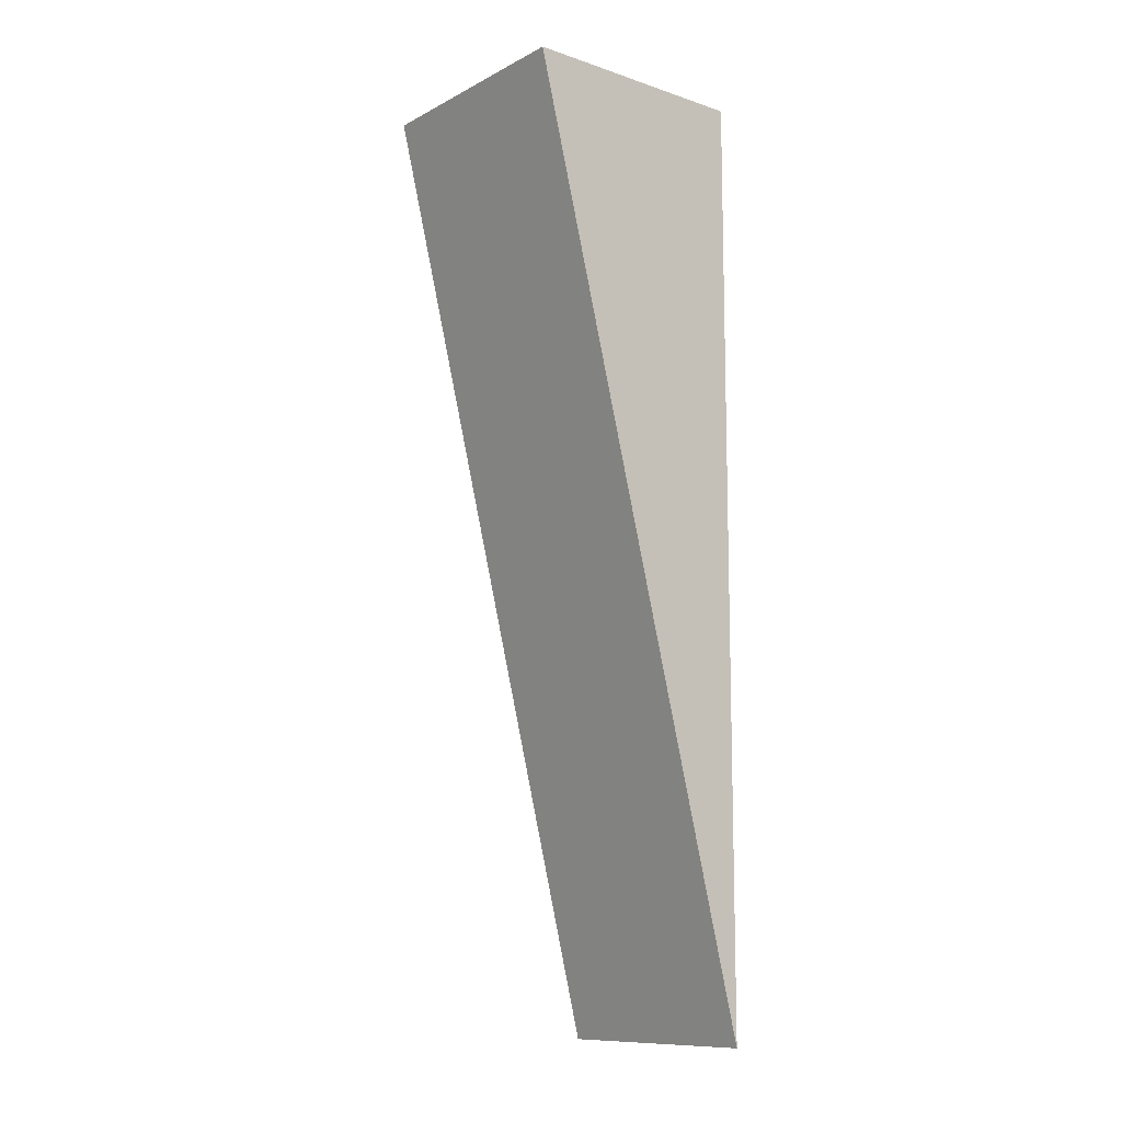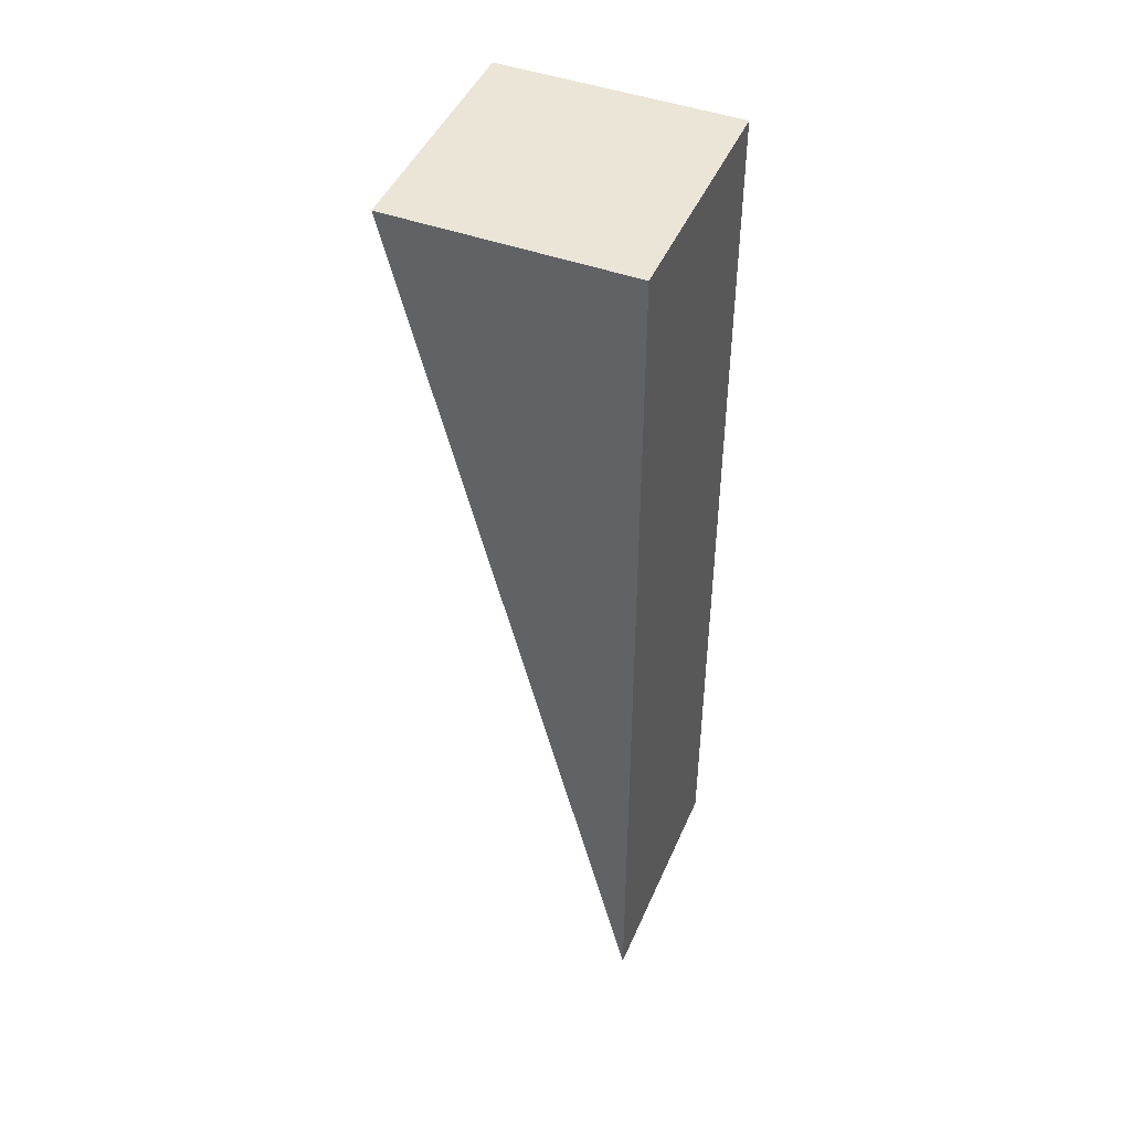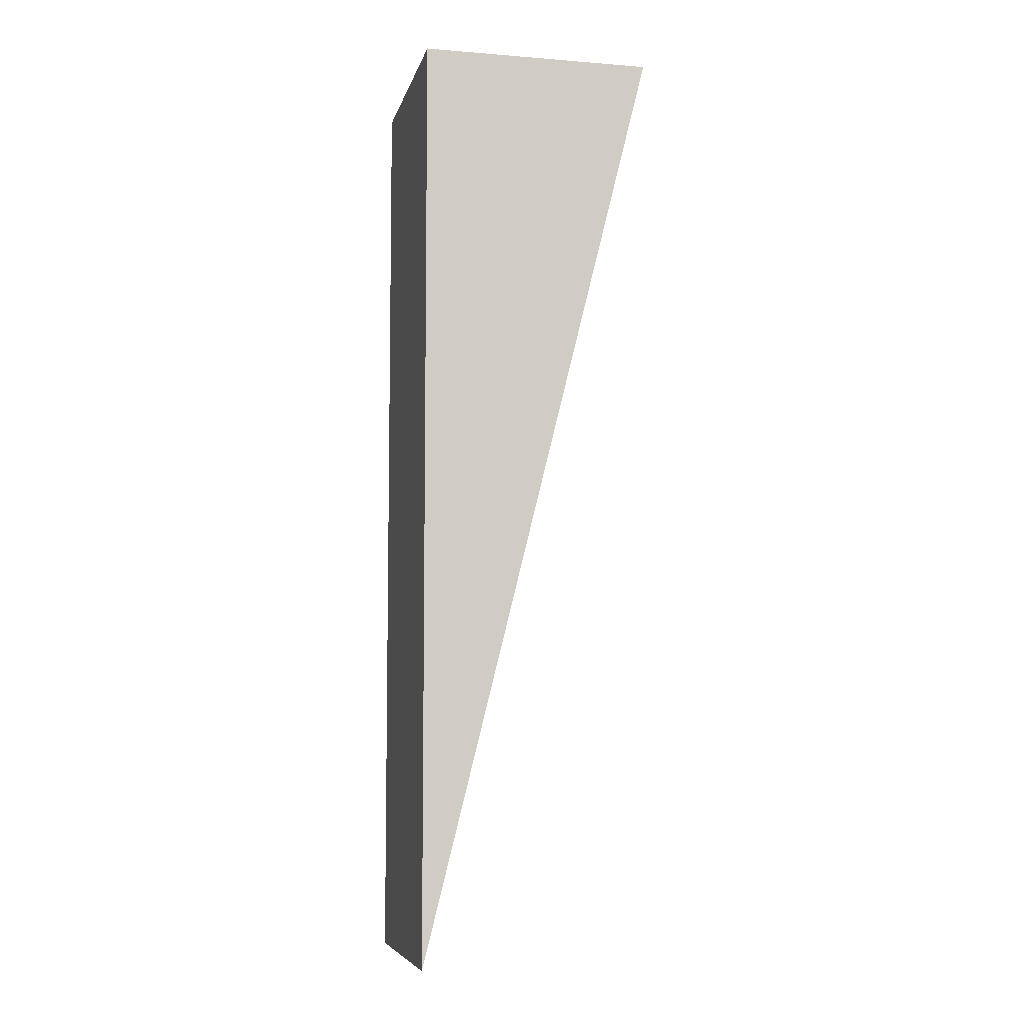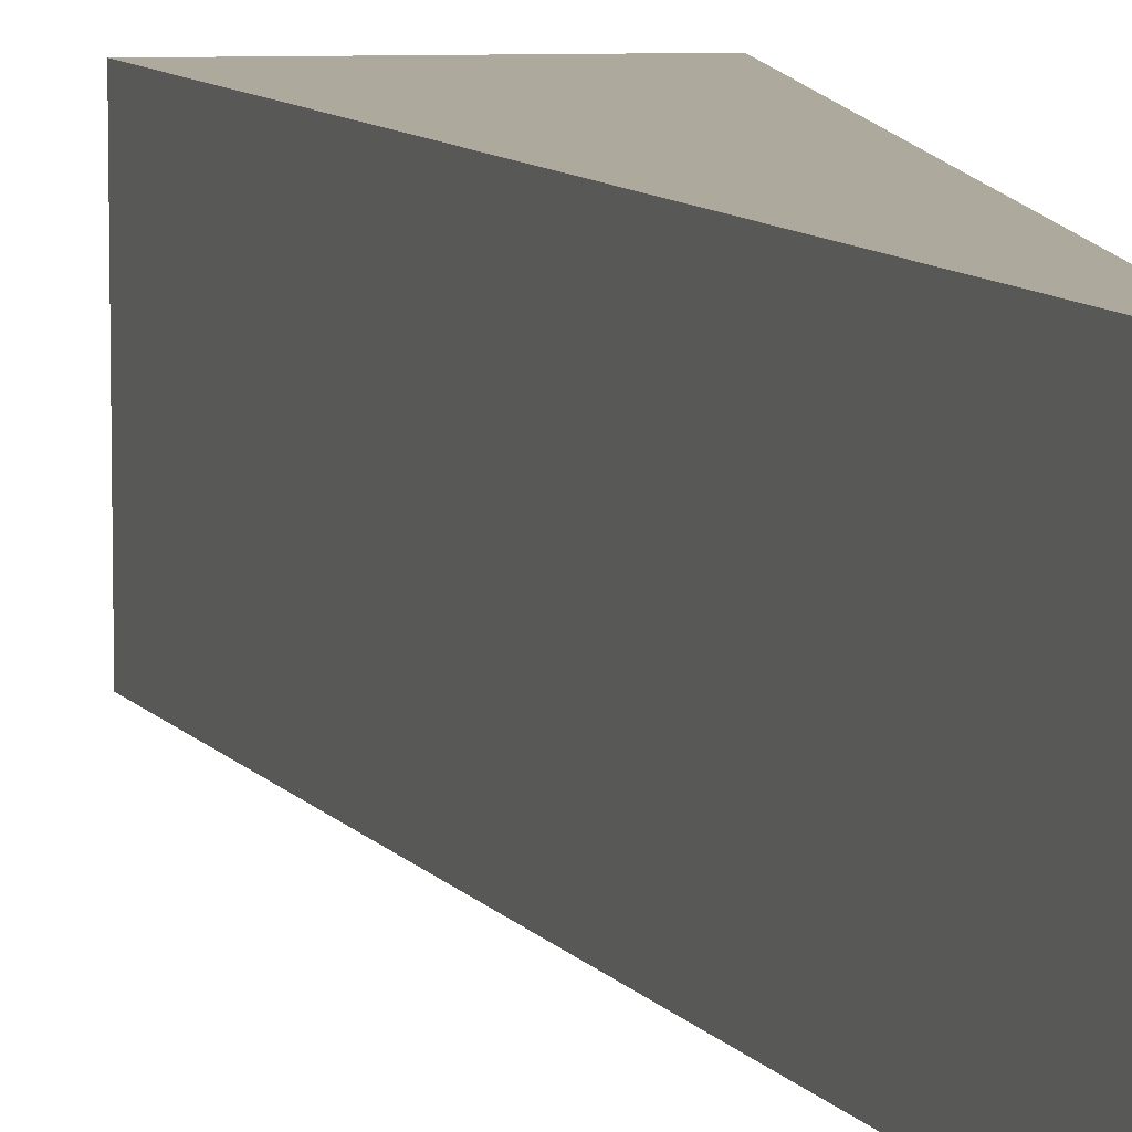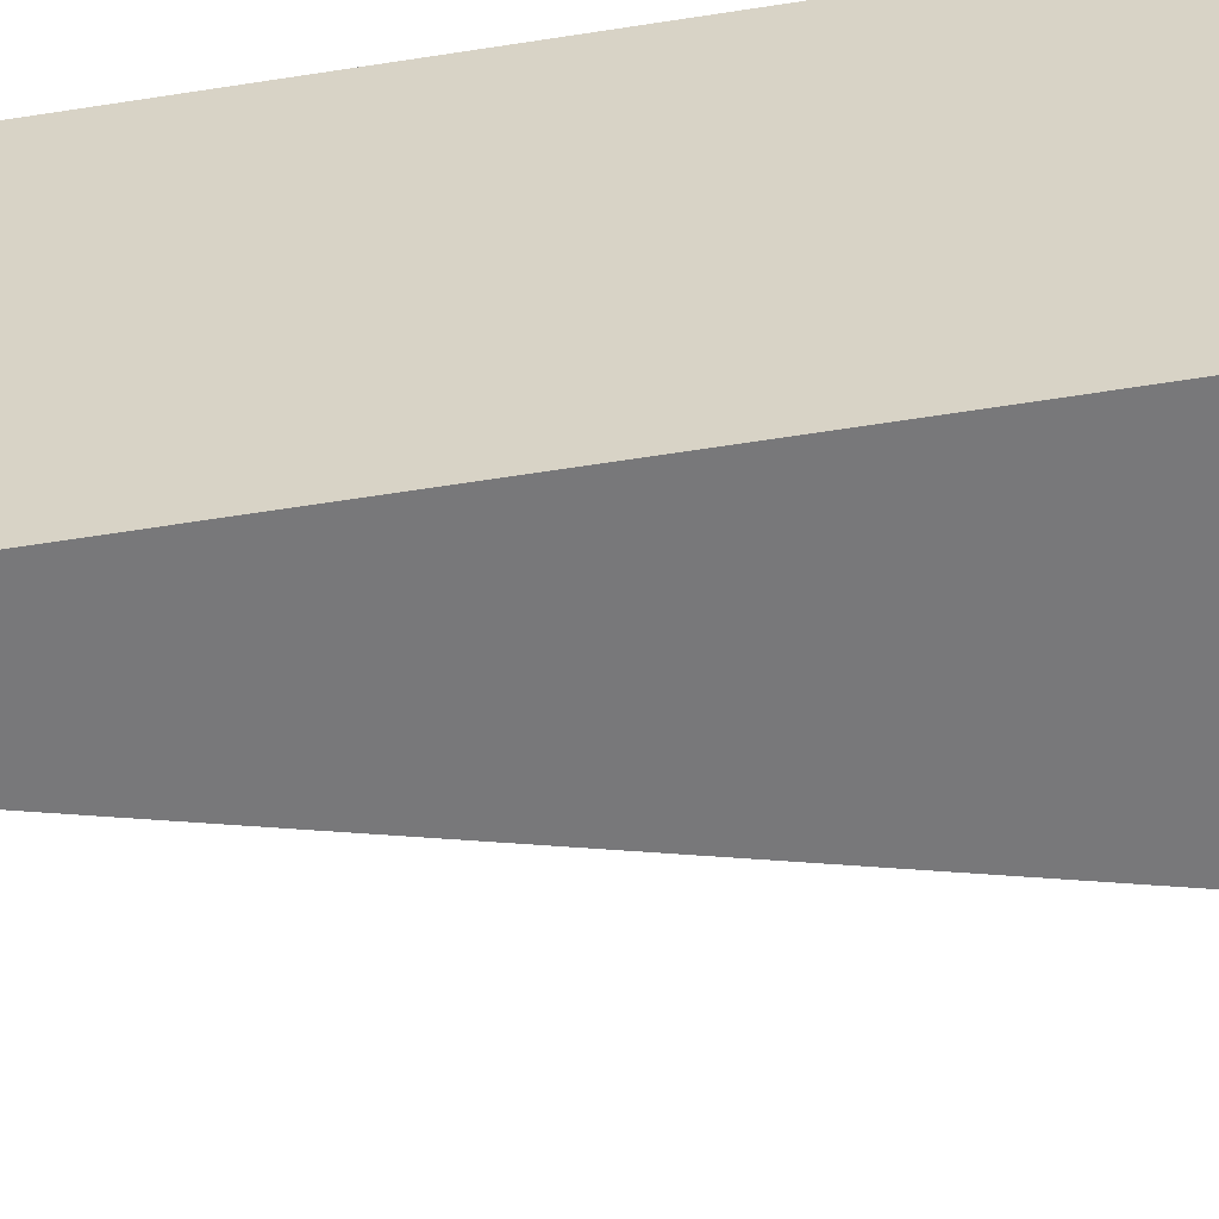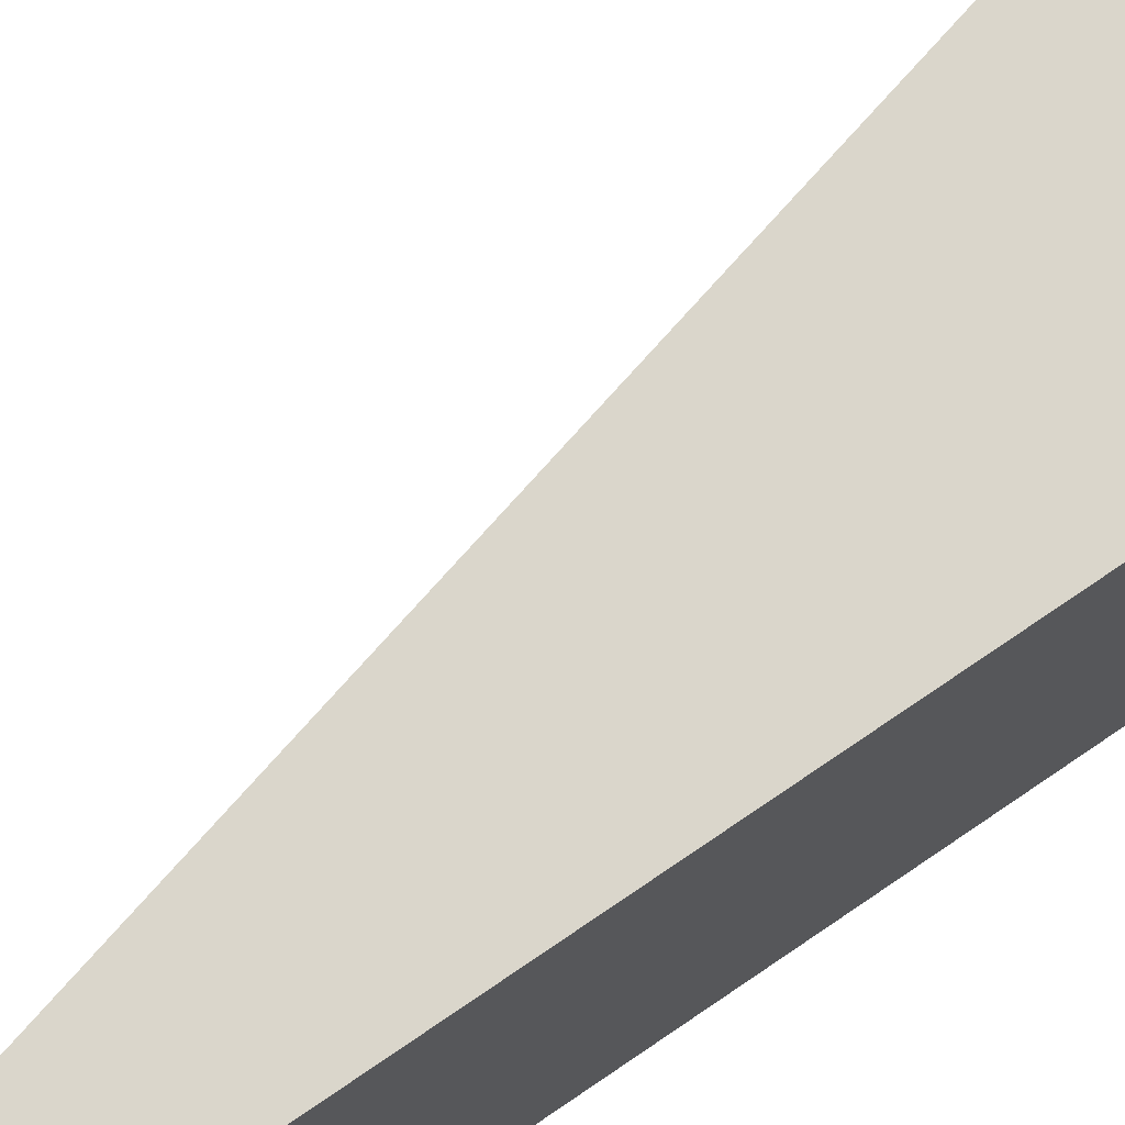
<metadata>
{"format":"obj","ext":"obj","renderer":"f3d","projection":"perspective","resolution":1024,"background":"white","views":[{"elev":-11.2,"azim":141.1,"up":"+Z"},{"elev":46.0,"azim":-157.4,"up":"+Z"},{"elev":-6.9,"azim":-12.9,"up":"+Z"},{"elev":8.8,"azim":173.8,"up":"+Y"},{"elev":-57.5,"azim":-80.5,"up":"+Y"},{"elev":73.9,"azim":-124.5,"up":"+Y"}]}
</metadata>
<code>
o Cube1
v -0.5 -0.5 -2
v -0.5 -0.5 2
v -0.5 0.5 -2
v -0.5 0.5 2
v 0.5 -0.5 2
v 0.5 0.5 2
g Cube1
f 2 5 6 4
f 1 5 2
f 4 6 3
f 3 6 5 1
f 2 4 3 1

</code>
